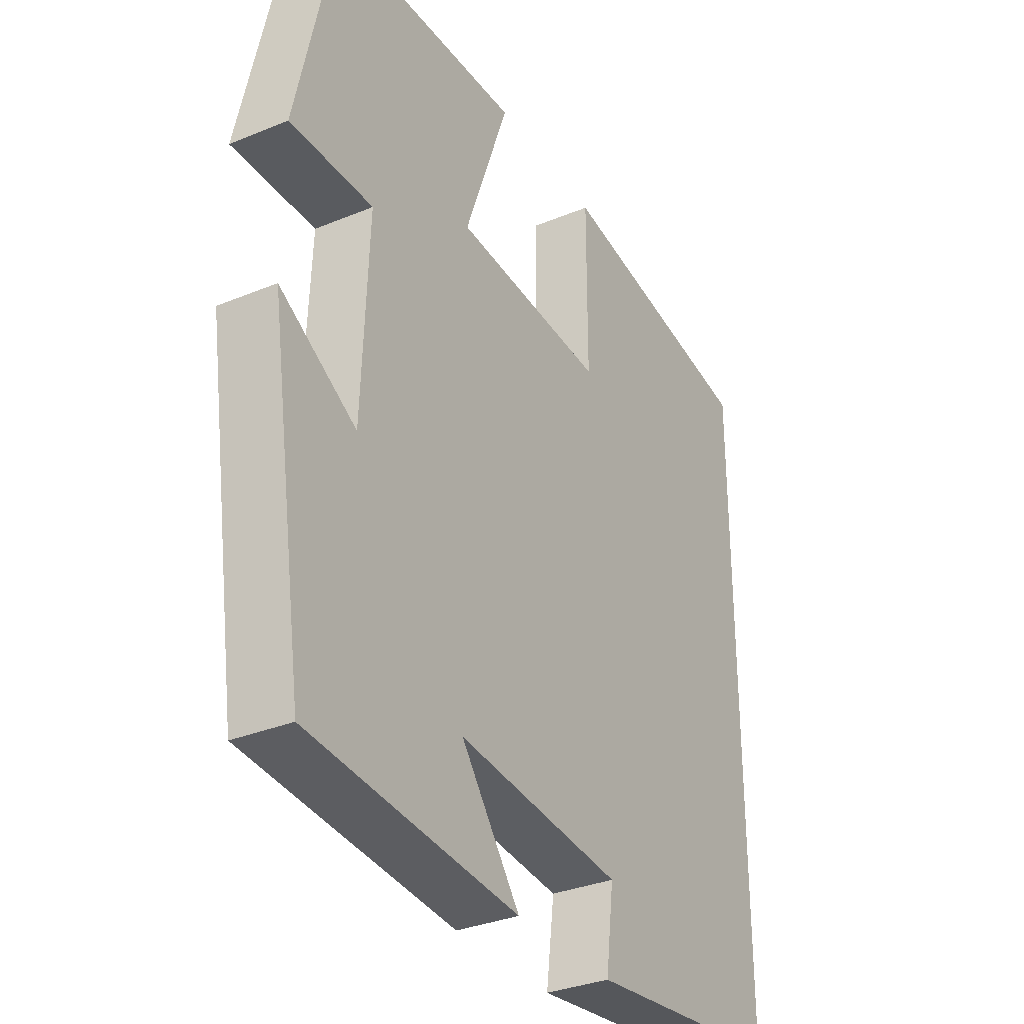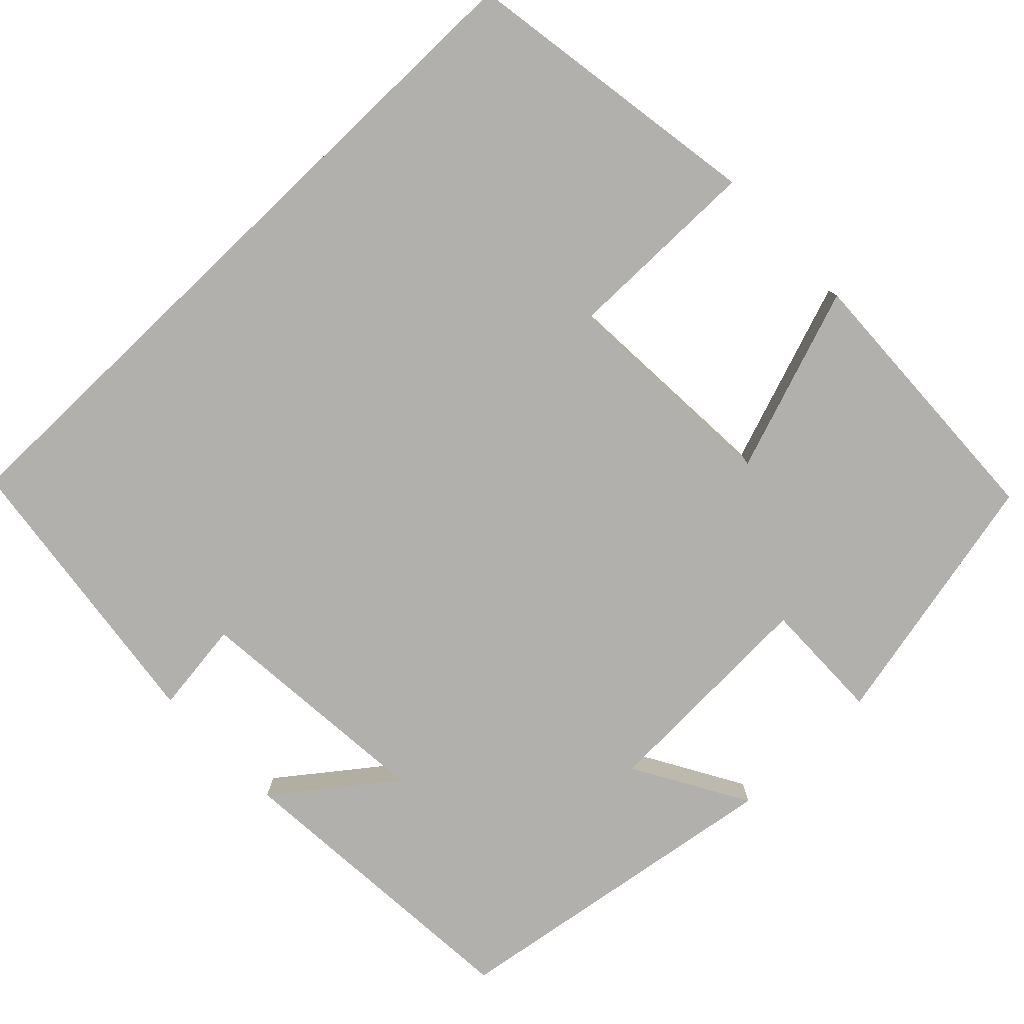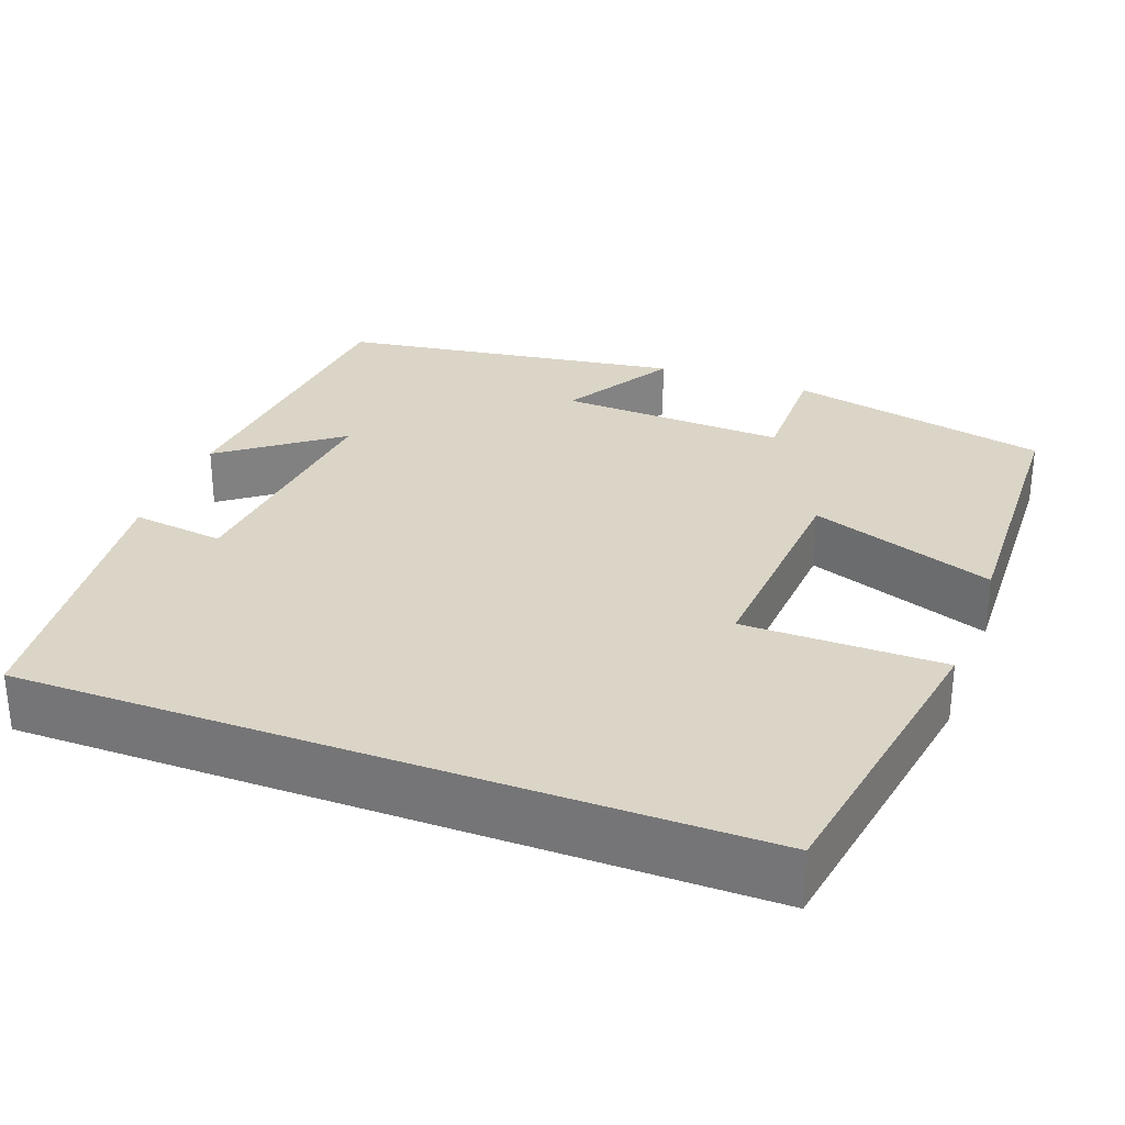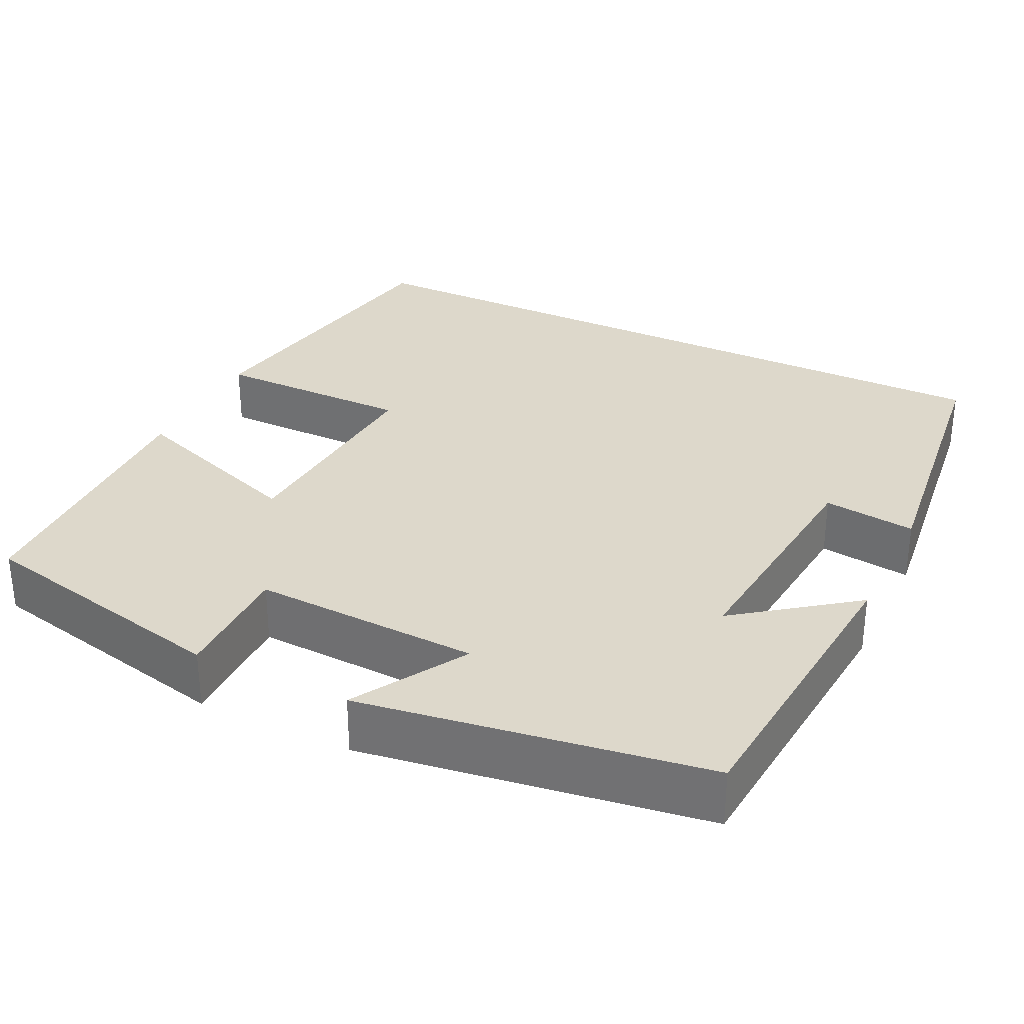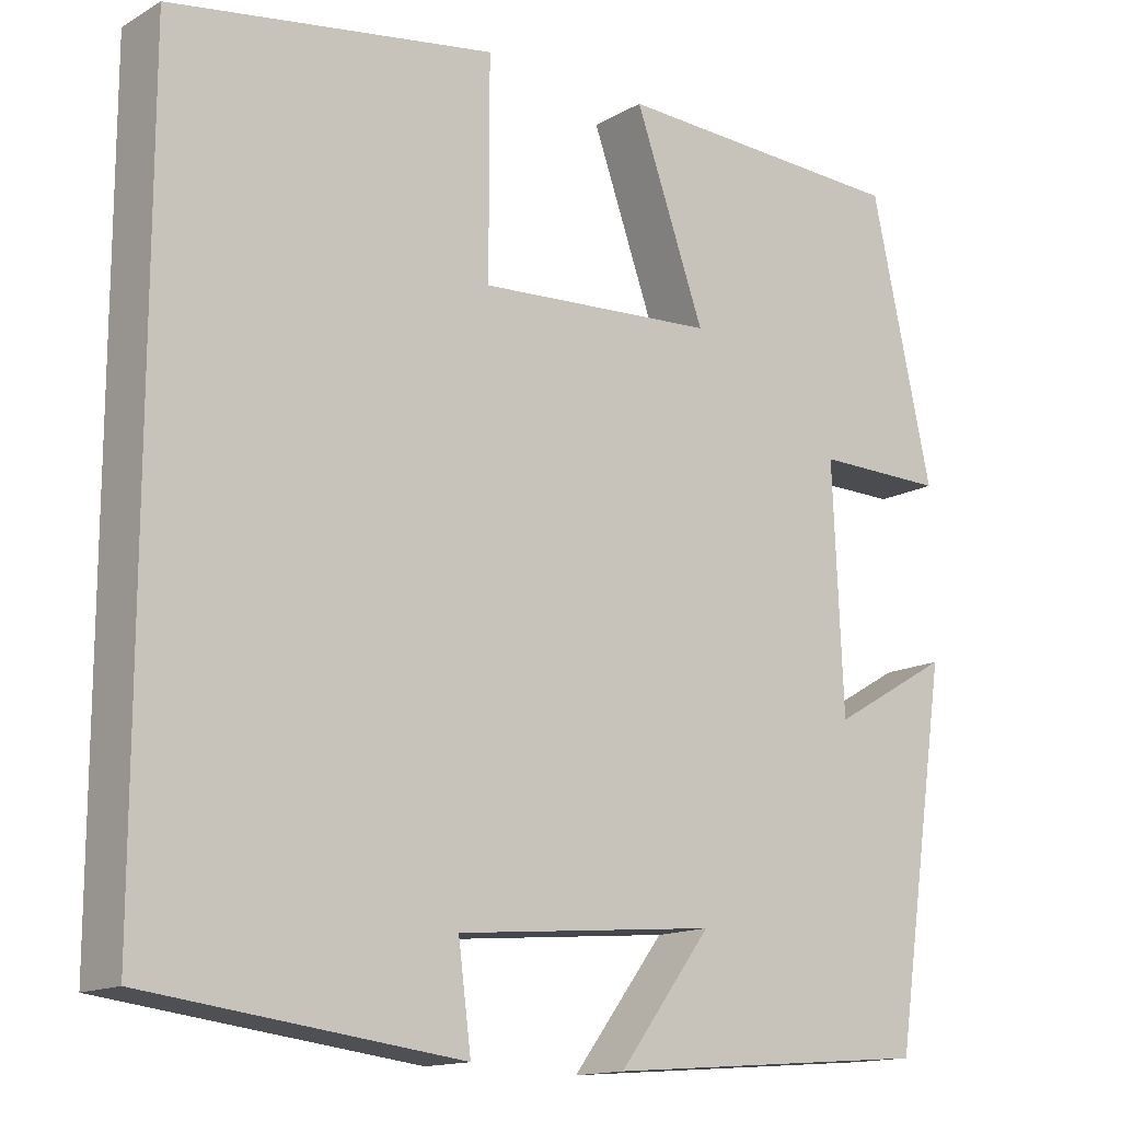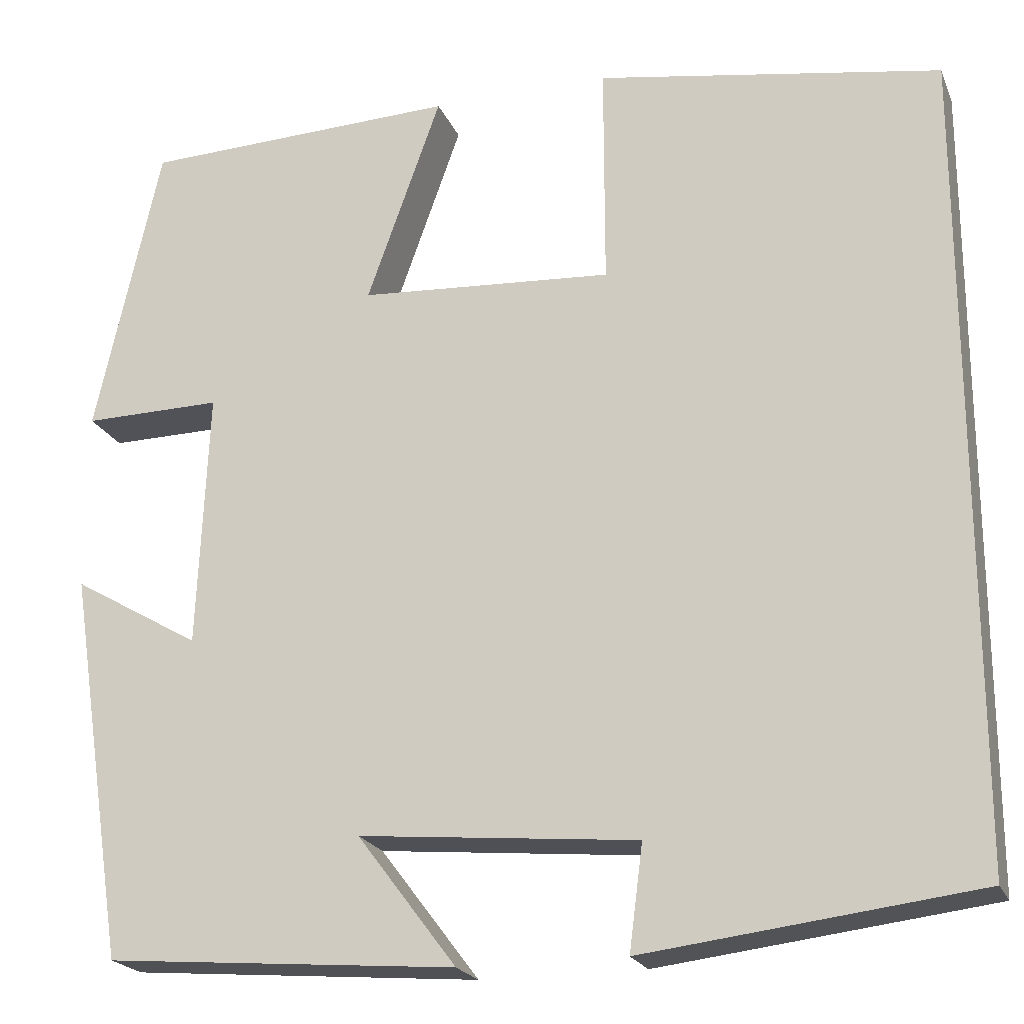
<metadata>
{"format":"obj","ext":"obj","renderer":"f3d","projection":"perspective","resolution":1024,"background":"white","views":[{"elev":-32.9,"azim":119.7,"up":"+Z"},{"elev":-78.7,"azim":-46.3,"up":"+Y"},{"elev":29.5,"azim":-69.4,"up":"+Y"},{"elev":31.1,"azim":116.1,"up":"+Y"},{"elev":-14.6,"azim":-39.3,"up":"+Z"},{"elev":-21.2,"azim":-161.7,"up":"+Z"}]}
</metadata>
<code>
v 0.435 0.07 -0.469
v 0.048 0.07 -0.5
v 0.157 0.07 -0.356
v -0.149 0.07 -0.384
v -0.134 0.07 -0.5
v -0.5 0.07 -0.455
v -0.5 0.07 0.438
v -0.12 0.07 0.5
v -0.12 0.07 0.252
v 0.16 0.07 0.27
v 0.078 0.07 0.5
v 0.428 0.07 0.487
v 0.5 0.07 0.161
v 0.347 0.07 0.163
v 0.359 0.07 -0.121
v 0.5 0.07 -0.039
v 0.435 0 -0.469
v 0.048 0 -0.5
v 0.157 0 -0.356
v -0.149 0 -0.384
v -0.134 0 -0.5
v -0.5 0 -0.455
v -0.5 0 0.438
v -0.12 0 0.5
v -0.12 0 0.252
v 0.16 0 0.27
v 0.078 0 0.5
v 0.428 0 0.487
v 0.5 0 0.161
v 0.347 0 0.163
v 0.359 0 -0.121
v 0.5 0 -0.039
f 1 2 3
f 16 1 3
f 15 16 3
f 14 15 3 4
f 12 13 14
f 11 12 14
f 10 11 14
f 9 10 14 4
f 8 9 4
f 7 8 4
f 4 5 6 7
f 19 18 17
f 19 17 32
f 19 32 31
f 20 19 31 30
f 30 29 28
f 30 28 27
f 30 27 26
f 20 30 26 25
f 20 25 24
f 20 24 23
f 23 22 21 20
f 1 17 18 2
f 2 18 19 3
f 3 19 20 4
f 4 20 21 5
f 5 21 22 6
f 6 22 23 7
f 7 23 24 8
f 8 24 25 9
f 9 25 26 10
f 10 26 27 11
f 11 27 28 12
f 12 28 29 13
f 13 29 30 14
f 14 30 31 15
f 15 31 32 16
f 16 32 17 1

</code>
